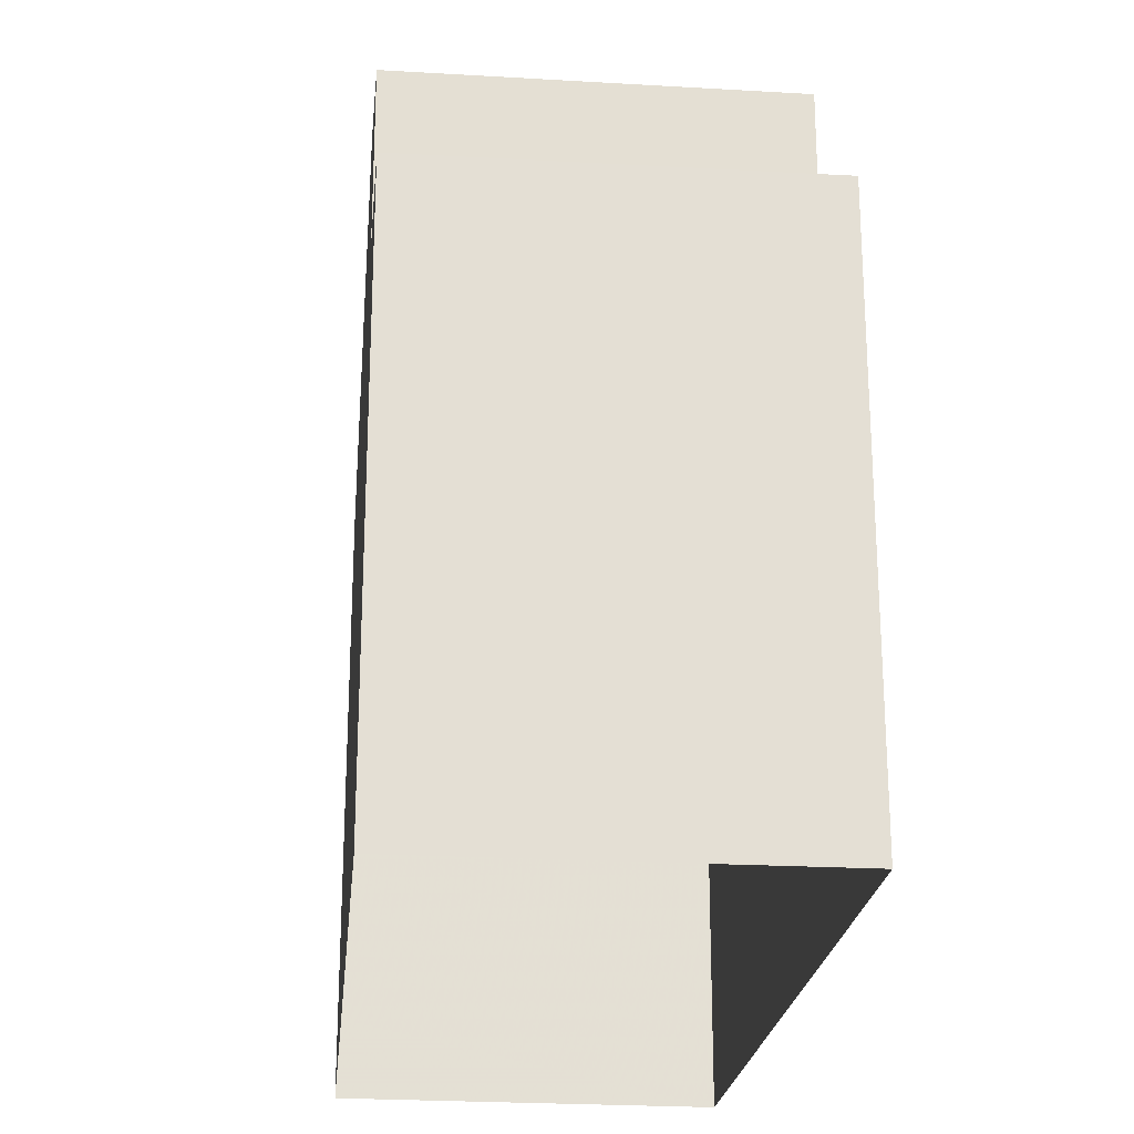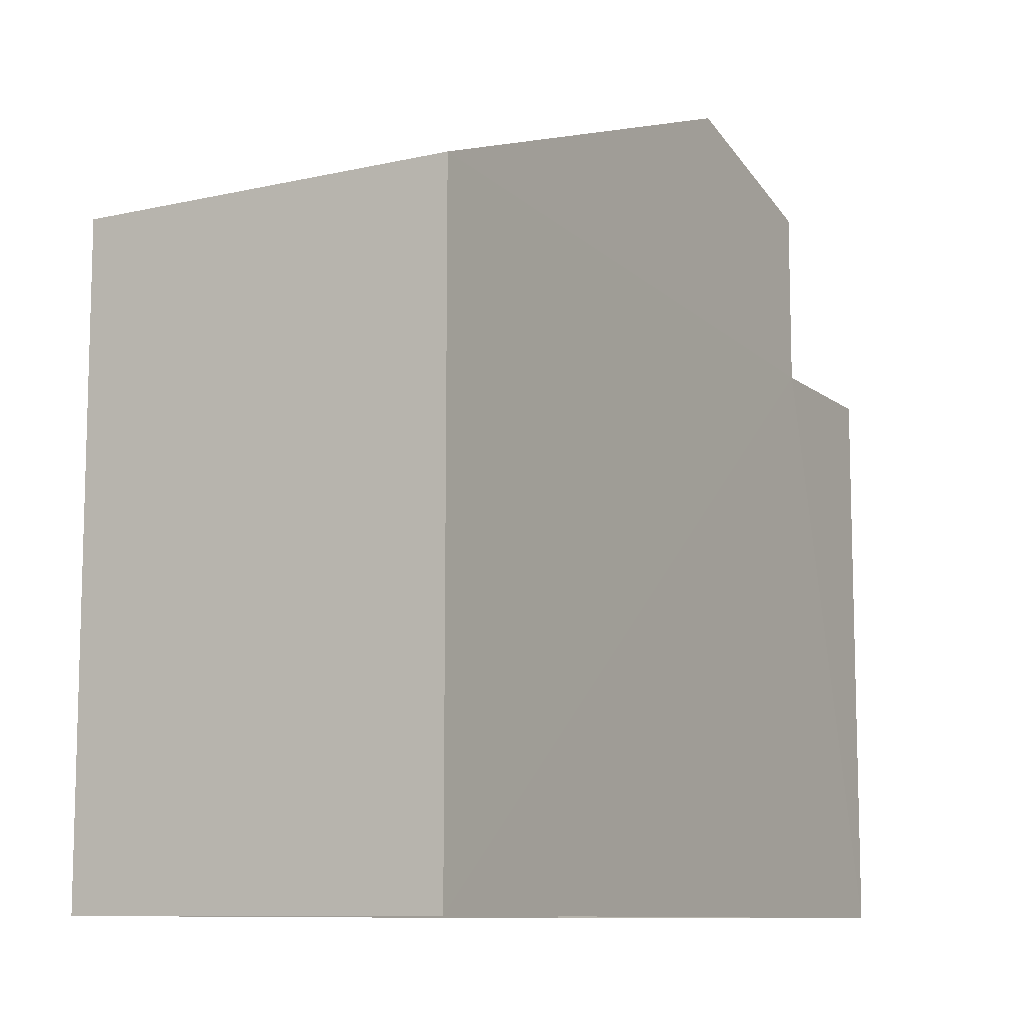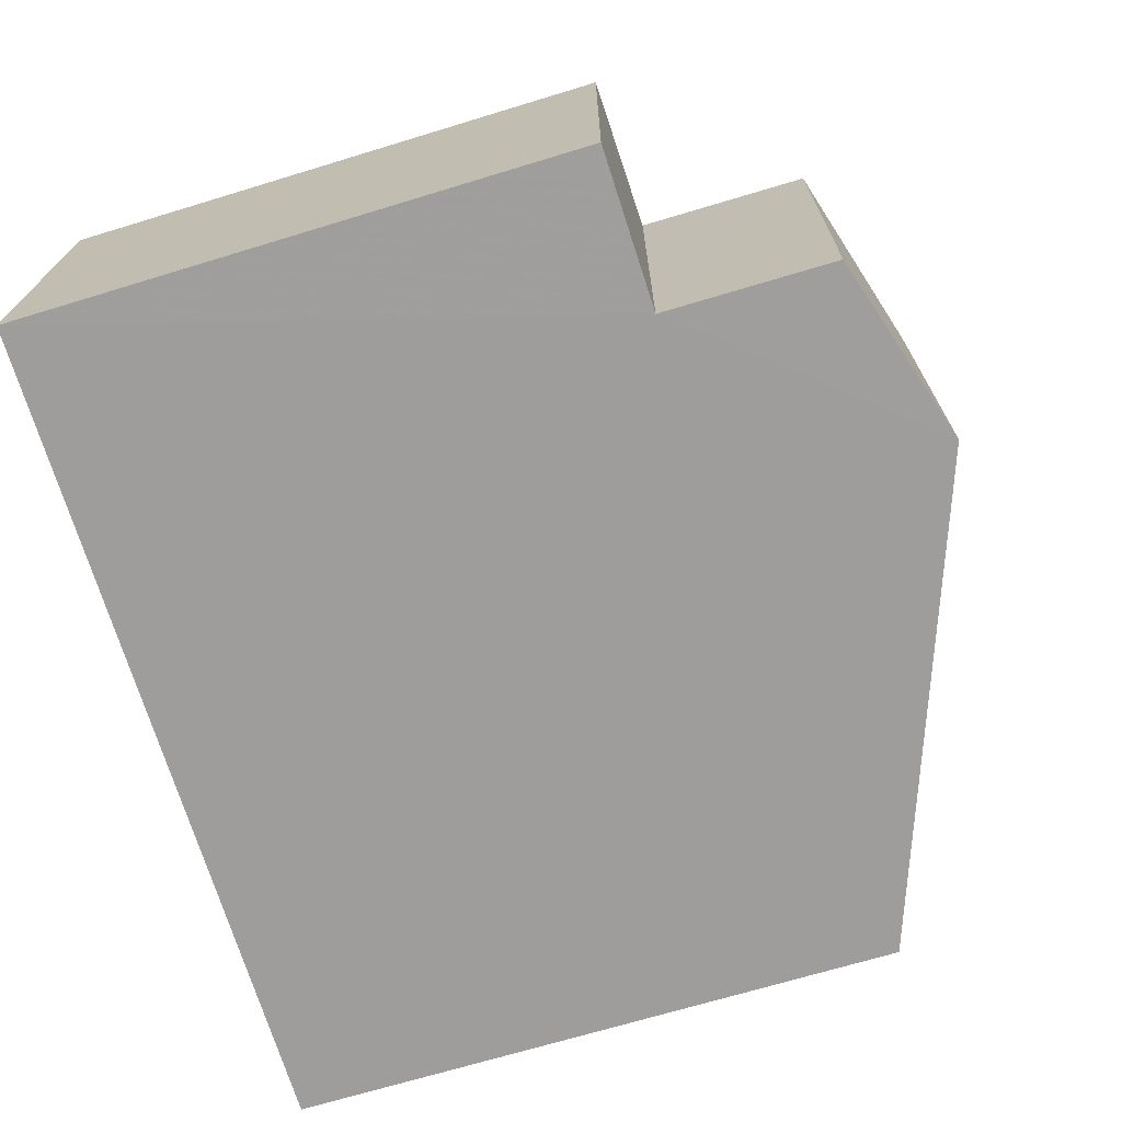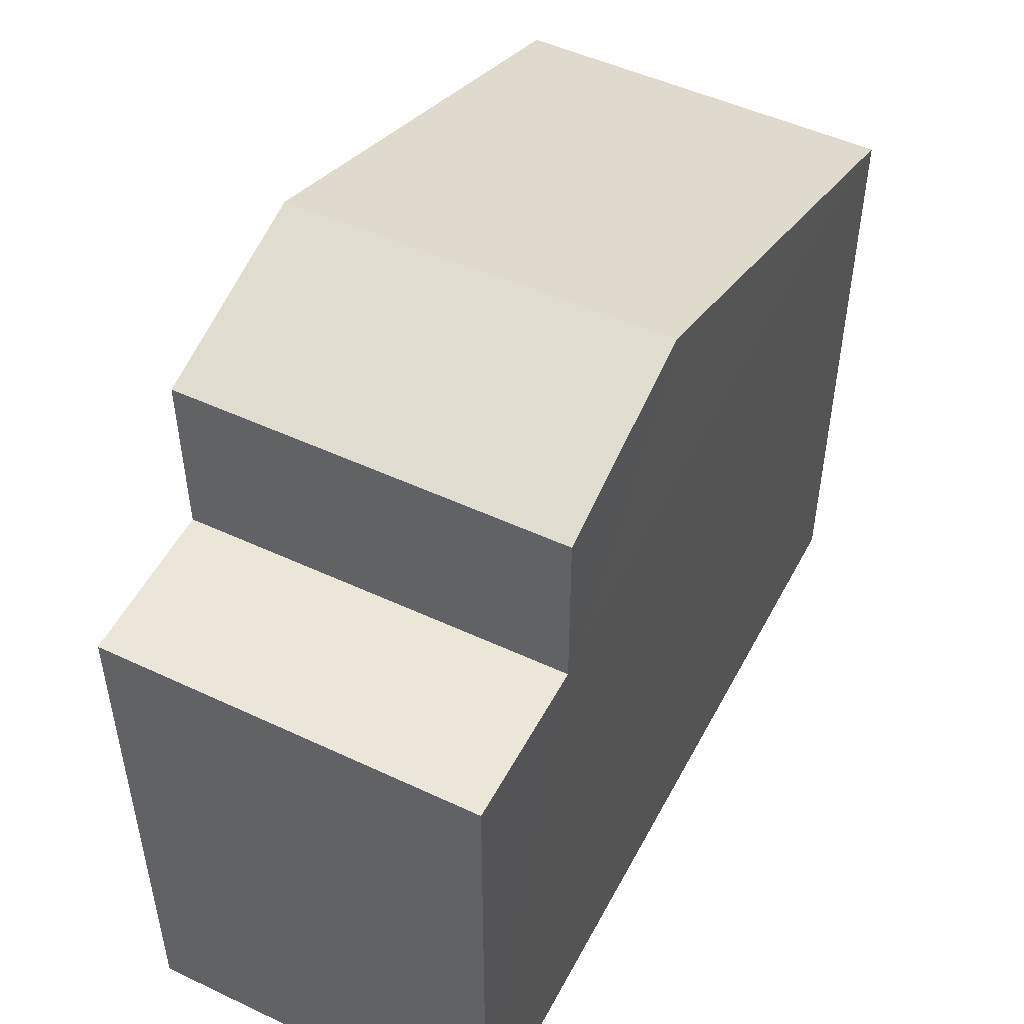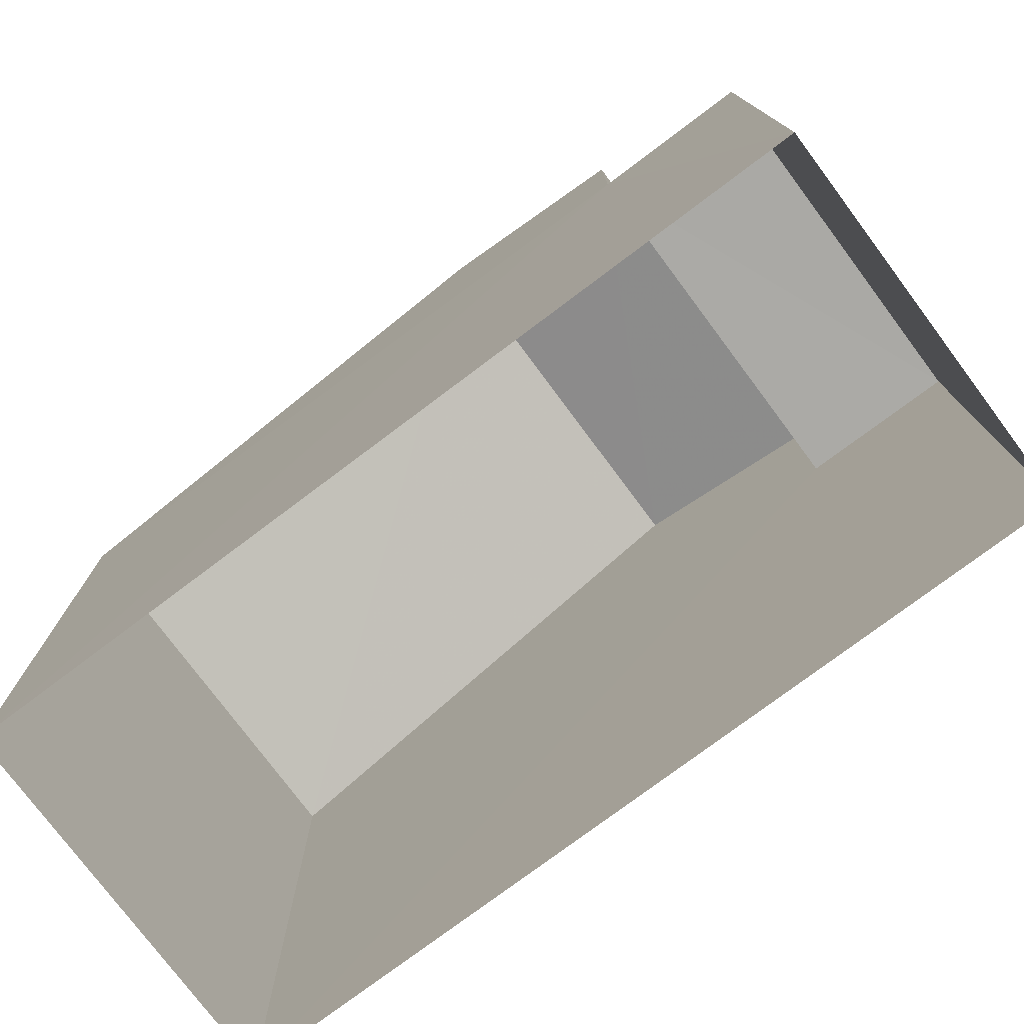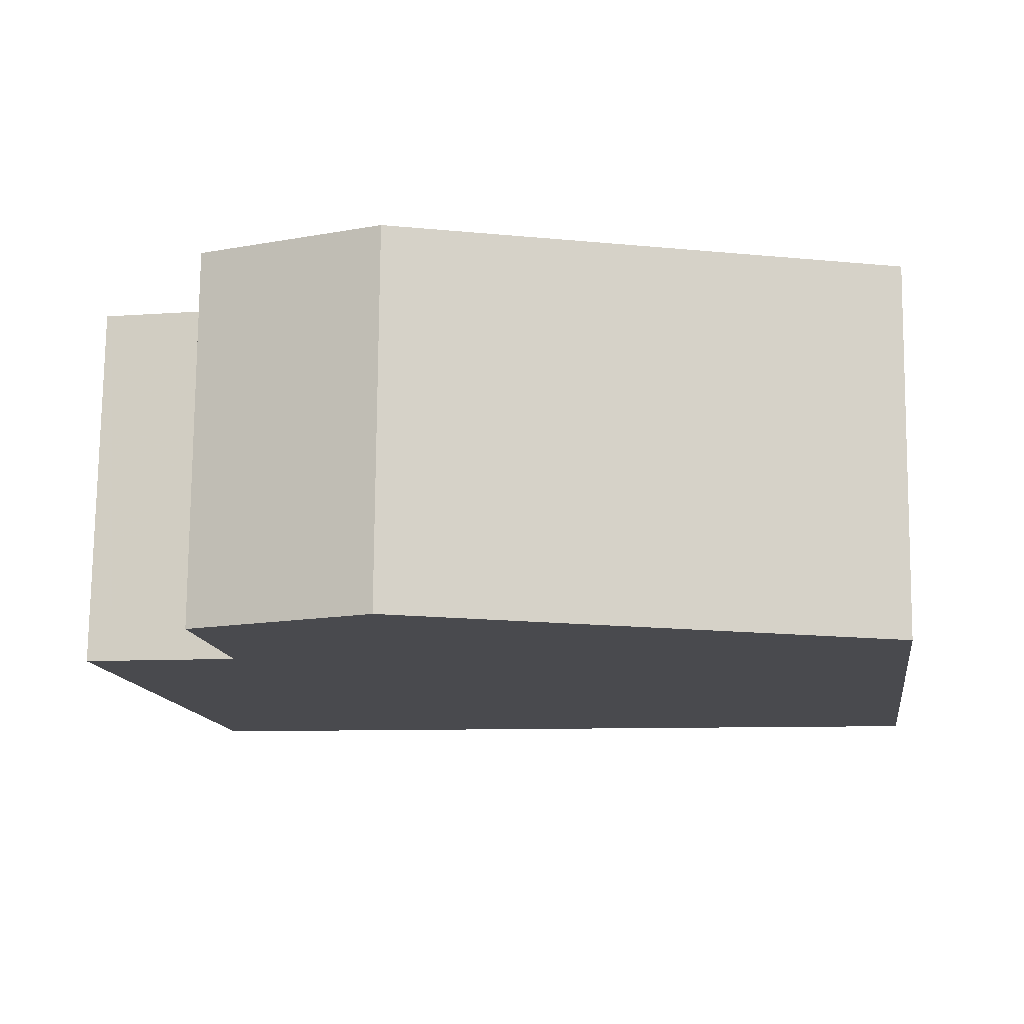
<metadata>
{"format":"obj","ext":"obj","renderer":"f3d","projection":"perspective","resolution":1024,"background":"white","views":[{"elev":-22.8,"azim":-96.2,"up":"+Z"},{"elev":-9.9,"azim":120.0,"up":"+Z"},{"elev":-70.0,"azim":-73.3,"up":"+Y"},{"elev":50.1,"azim":-63.4,"up":"+Z"},{"elev":-76.8,"azim":-143.8,"up":"+Z"},{"elev":-13.4,"azim":8.4,"up":"+Y"}]}
</metadata>
<code>
v -3.727e+05 -1.046e+05 26.8
v -3.727e+05 -1.046e+05 26.8
v -3.727e+05 -1.046e+05 26.8
v -3.727e+05 -1.046e+05 26.8
v -3.727e+05 -1.046e+05 35.82
v -3.727e+05 -1.046e+05 35.83
v -3.727e+05 -1.046e+05 36.53
v -3.727e+05 -1.046e+05 36.53
v -3.727e+05 -1.046e+05 34.36
v -3.727e+05 -1.046e+05 34.36
v -3.727e+05 -1.046e+05 33.71
v -3.727e+05 -1.046e+05 33.66
v -3.727e+05 -1.046e+05 33.66
v -3.727e+05 -1.046e+05 33.72
f 1 2 3
f 4 1 3
f 5 6 7
f 8 5 7
f 9 10 8
f 7 9 8
f 11 12 13
f 14 11 13
f 14 6 5
f 11 14 5
f 8 10 11
f 5 8 11
f 10 2 11
f 11 2 1
f 11 1 12
f 12 1 4
f 13 12 4
f 9 7 14
f 9 14 3
f 7 6 14
f 3 14 4
f 4 14 13
f 9 3 2
f 10 9 2

</code>
